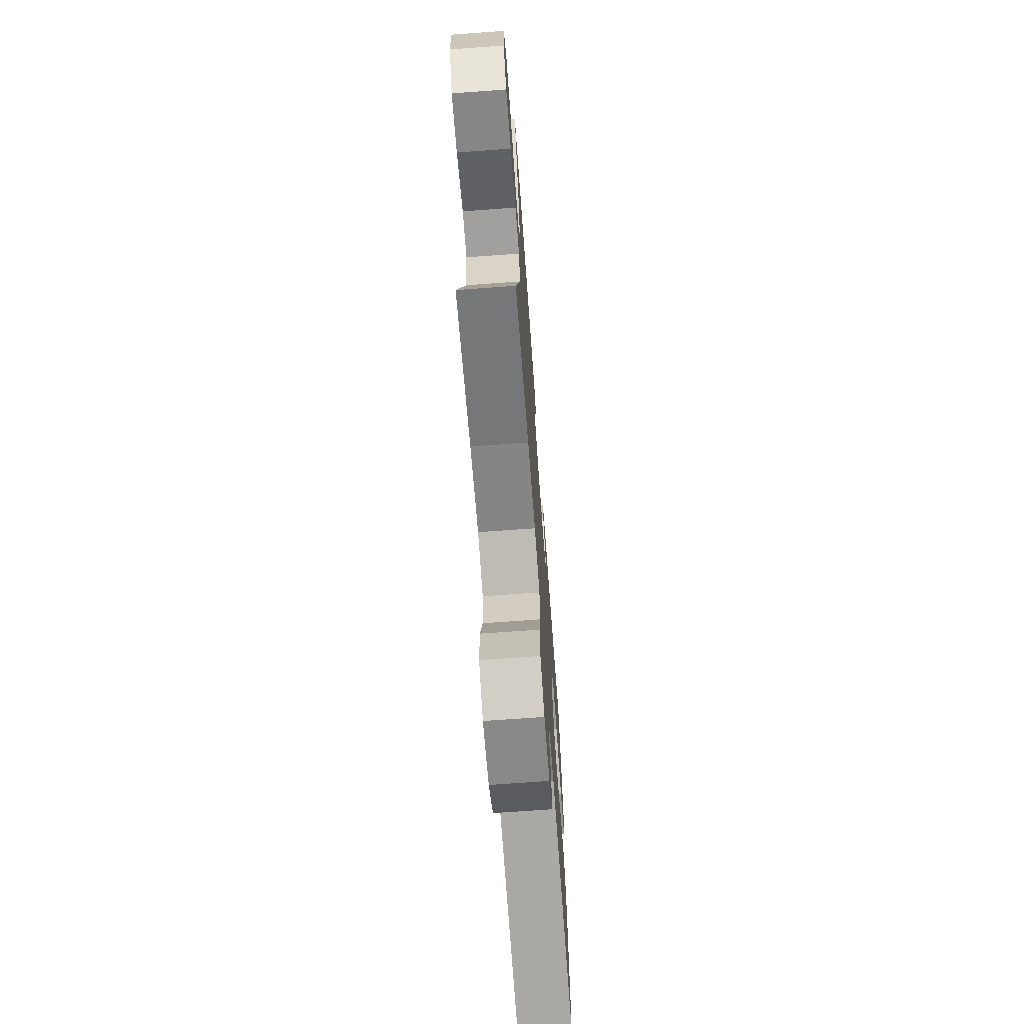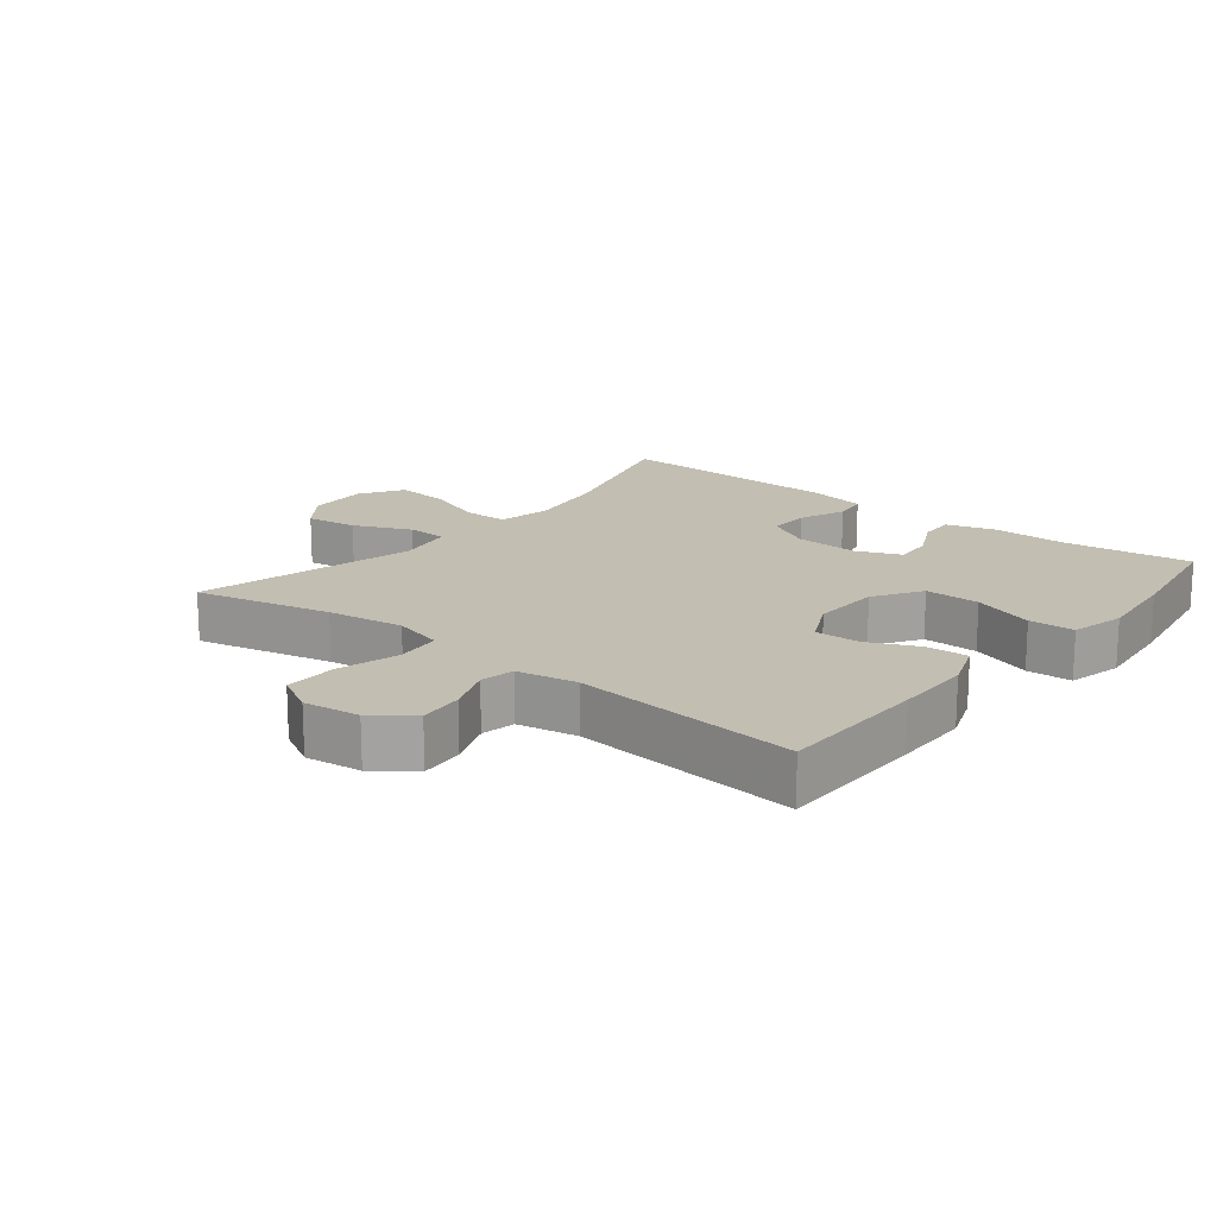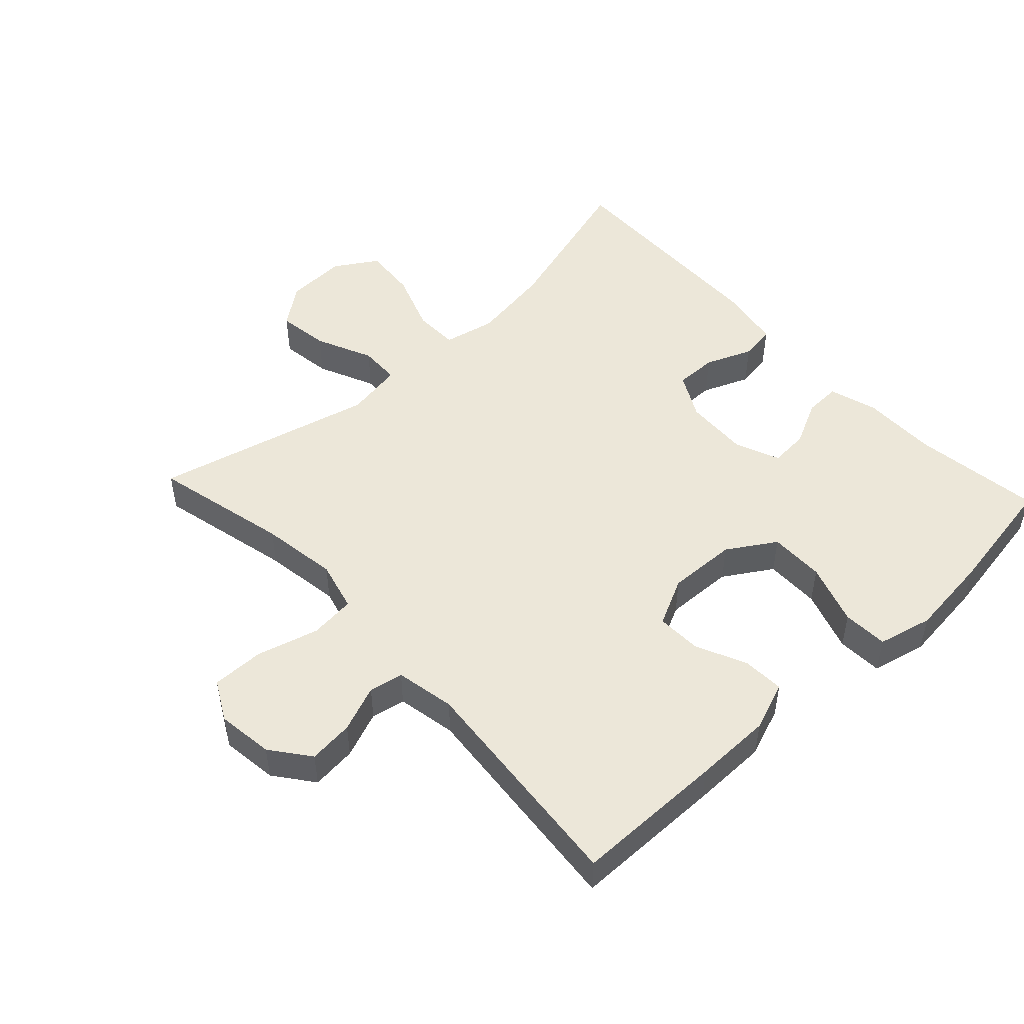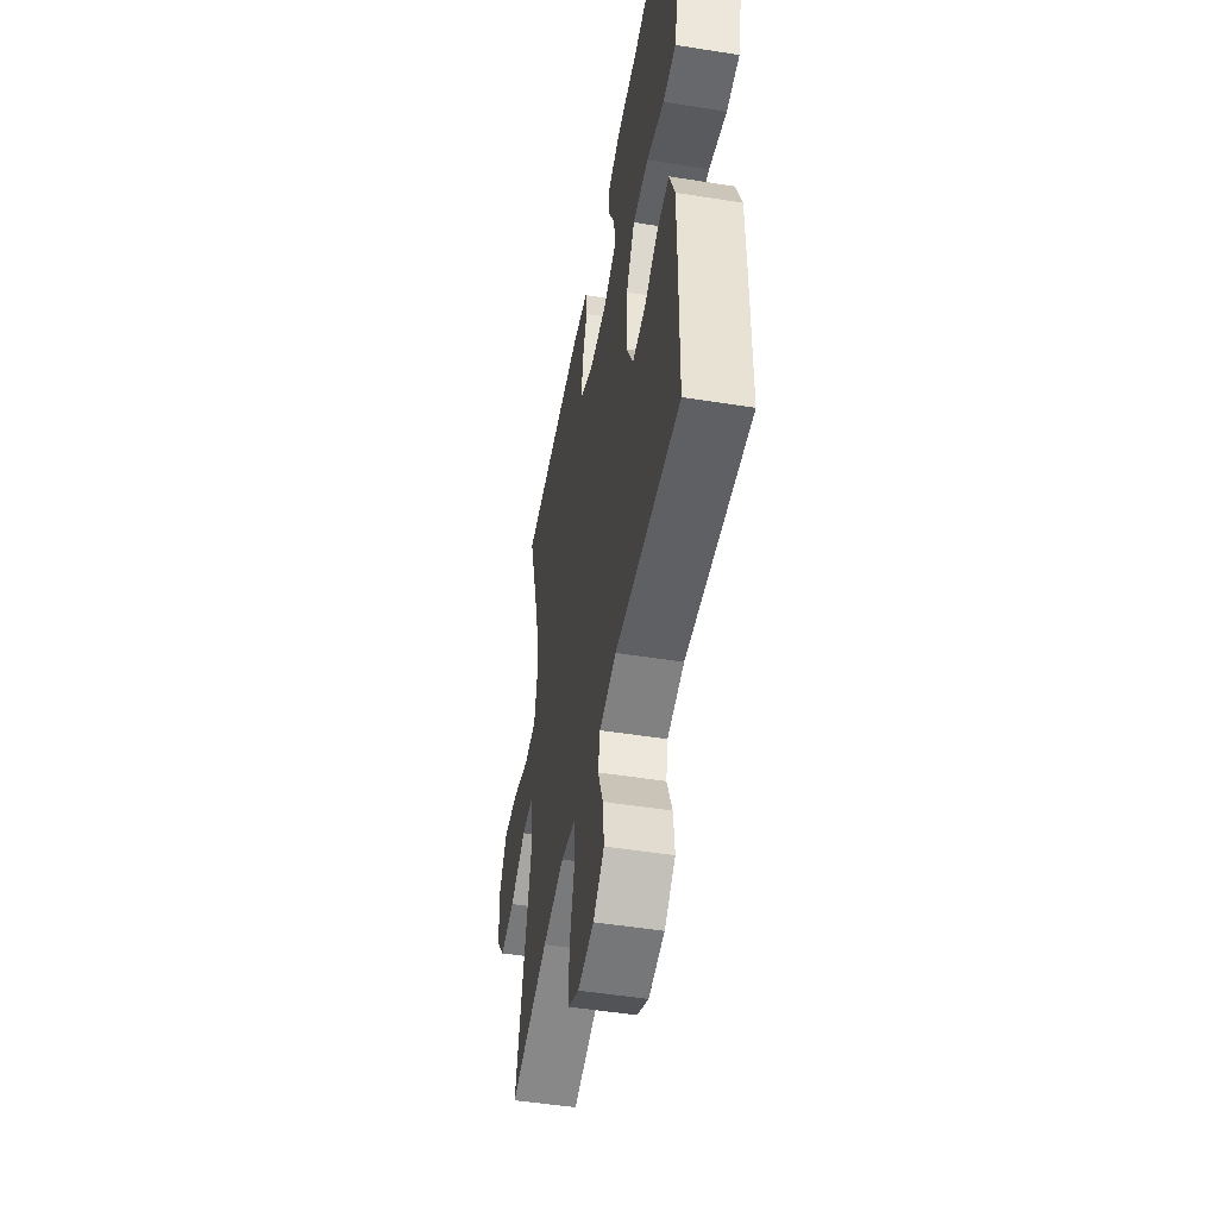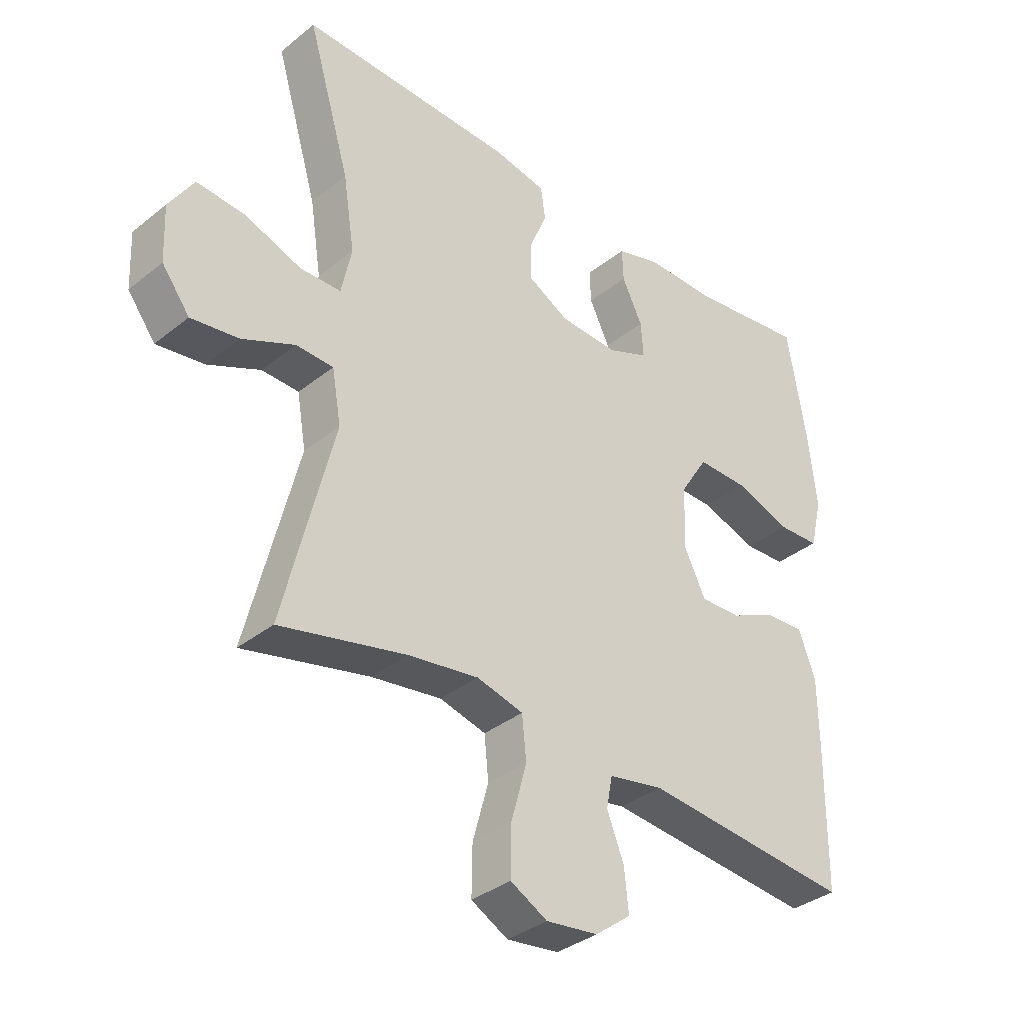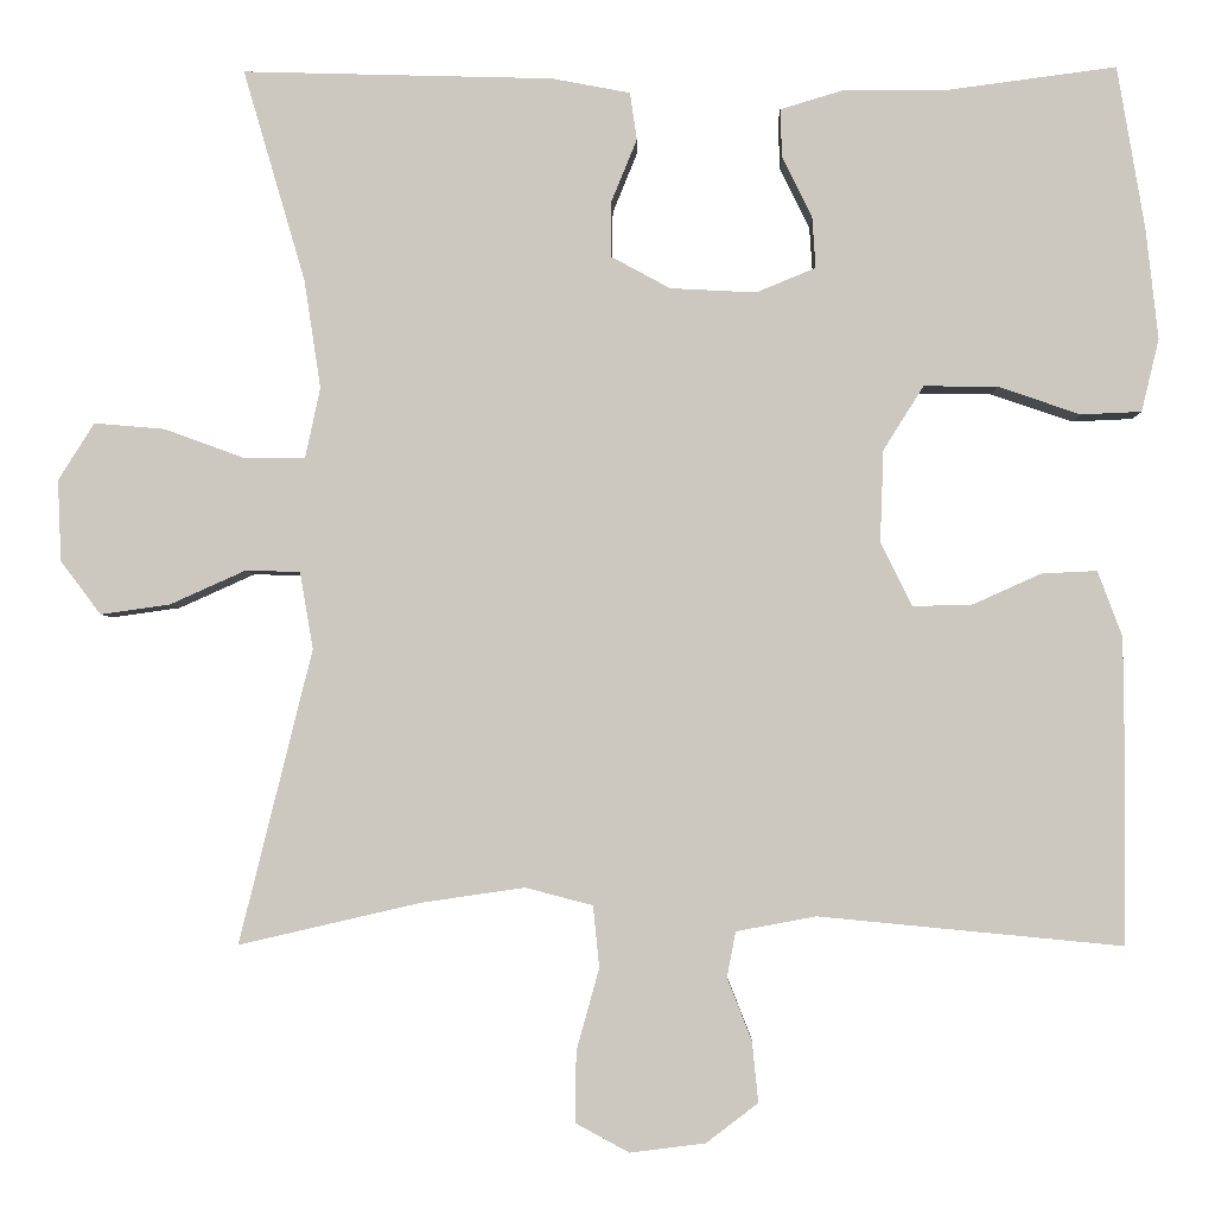
<metadata>
{"format":"obj","ext":"obj","renderer":"f3d","projection":"perspective","resolution":1024,"background":"white","views":[{"elev":-70.0,"azim":94.2,"up":"+Z"},{"elev":17.1,"azim":-141.2,"up":"+Y"},{"elev":49.6,"azim":-133.0,"up":"+Y"},{"elev":-49.8,"azim":-100.0,"up":"+Z"},{"elev":-35.4,"azim":136.5,"up":"+Z"},{"elev":-3.1,"azim":-178.7,"up":"+Z"}]}
</metadata>
<code>
v -0.5 0.07 -0.5
v -0.502 0.07 -0.27
v -0.501 0.07 -0.152
v -0.473 0.07 -0.077
v -0.41 0.07 -0.08
v -0.332 0.07 -0.115
v -0.264 0.07 -0.117
v -0.228 0.07 -0.044
v -0.232 0.07 0.061
v -0.278 0.07 0.134
v -0.362 0.07 0.133
v -0.456 0.07 0.101
v -0.525 0.07 0.104
v -0.545 0.07 0.187
v -0.531 0.07 0.315
v -0.5 0.07 0.5
v -0.304 0.07 0.474
v -0.189 0.07 0.475
v -0.116 0.07 0.453
v -0.118 0.07 0.398
v -0.152 0.07 0.329
v -0.156 0.07 0.27
v -0.088 0.07 0.242
v 0.01 0.07 0.247
v 0.078 0.07 0.284
v 0.077 0.07 0.348
v 0.048 0.07 0.419
v 0.056 0.07 0.473
v 0.145 0.07 0.49
v 0.5 0.07 0.5
v 0.429 0.07 0.258
v 0.41 0.07 0.134
v 0.427 0.07 0.054
v 0.495 0.07 0.053
v 0.588 0.07 0.087
v 0.669 0.07 0.094
v 0.71 0.07 0.029
v 0.706 0.07 -0.064
v 0.66 0.07 -0.125
v 0.581 0.07 -0.114
v 0.494 0.07 -0.075
v 0.432 0.07 -0.077
v 0.417 0.07 -0.165
v 0.5 0.07 -0.5
v 0.292 0.07 -0.452
v 0.175 0.07 -0.435
v 0.098 0.07 -0.455
v 0.091 0.07 -0.525
v 0.117 0.07 -0.619
v 0.118 0.07 -0.699
v 0.057 0.07 -0.732
v -0.029 0.07 -0.721
v -0.088 0.07 -0.676
v -0.081 0.07 -0.607
v -0.053 0.07 -0.536
v -0.063 0.07 -0.484
v -0.154 0.07 -0.467
v -0.5 0 -0.5
v -0.502 0 -0.27
v -0.501 0 -0.152
v -0.473 0 -0.077
v -0.41 0 -0.08
v -0.332 0 -0.115
v -0.264 0 -0.117
v -0.228 0 -0.044
v -0.232 0 0.061
v -0.278 0 0.134
v -0.362 0 0.133
v -0.456 0 0.101
v -0.525 0 0.104
v -0.545 0 0.187
v -0.531 0 0.315
v -0.5 0 0.5
v -0.304 0 0.474
v -0.189 0 0.475
v -0.116 0 0.453
v -0.118 0 0.398
v -0.152 0 0.329
v -0.156 0 0.27
v -0.088 0 0.242
v 0.01 0 0.247
v 0.078 0 0.284
v 0.077 0 0.348
v 0.048 0 0.419
v 0.056 0 0.473
v 0.145 0 0.49
v 0.5 0 0.5
v 0.429 0 0.258
v 0.41 0 0.134
v 0.427 0 0.054
v 0.495 0 0.053
v 0.588 0 0.087
v 0.669 0 0.094
v 0.71 0 0.029
v 0.706 0 -0.064
v 0.66 0 -0.125
v 0.581 0 -0.114
v 0.494 0 -0.075
v 0.432 0 -0.077
v 0.417 0 -0.165
v 0.5 0 -0.5
v 0.292 0 -0.452
v 0.175 0 -0.435
v 0.098 0 -0.455
v 0.091 0 -0.525
v 0.117 0 -0.619
v 0.118 0 -0.699
v 0.057 0 -0.732
v -0.029 0 -0.721
v -0.088 0 -0.676
v -0.081 0 -0.607
v -0.053 0 -0.536
v -0.063 0 -0.484
v -0.154 0 -0.467
f 53 54 55
f 52 53 55
f 51 52 55
f 50 51 55
f 49 50 55
f 48 49 55
f 47 48 55 56
f 46 47 56 57
f 43 44 45
f 42 43 45 46
f 39 40 41
f 38 39 41
f 37 38 41
f 36 37 41
f 35 36 41
f 34 35 41
f 33 34 41 42
f 57 1 2
f 46 57 2
f 42 46 2
f 33 42 2
f 32 33 2
f 29 30 31
f 28 29 31
f 27 28 31
f 26 27 31
f 19 20 21
f 18 19 21
f 17 18 21
f 17 21 22
f 16 17 22
f 15 16 22
f 14 15 22
f 13 14 22
f 12 13 22
f 11 12 22
f 10 11 22 23
f 4 5 6
f 3 4 6
f 2 3 6
f 2 6 7
f 32 2 7
f 25 26 31 32
f 32 7 8
f 25 32 8
f 24 25 8
f 9 10 23 24
f 8 9 24
f 112 111 110
f 112 110 109
f 112 109 108
f 112 108 107
f 112 107 106
f 112 106 105
f 113 112 105 104
f 114 113 104 103
f 102 101 100
f 103 102 100 99
f 98 97 96
f 98 96 95
f 98 95 94
f 98 94 93
f 98 93 92
f 98 92 91
f 99 98 91 90
f 59 58 114
f 59 114 103
f 59 103 99
f 59 99 90
f 59 90 89
f 88 87 86
f 88 86 85
f 88 85 84
f 88 84 83
f 78 77 76
f 78 76 75
f 78 75 74
f 79 78 74
f 79 74 73
f 79 73 72
f 79 72 71
f 79 71 70
f 79 70 69
f 79 69 68
f 80 79 68 67
f 63 62 61
f 63 61 60
f 63 60 59
f 64 63 59
f 64 59 89
f 89 88 83 82
f 65 64 89
f 65 89 82
f 65 82 81
f 81 80 67 66
f 81 66 65
f 1 58 59 2
f 2 59 60 3
f 3 60 61 4
f 4 61 62 5
f 5 62 63 6
f 6 63 64 7
f 7 64 65 8
f 8 65 66 9
f 9 66 67 10
f 10 67 68 11
f 11 68 69 12
f 12 69 70 13
f 13 70 71 14
f 14 71 72 15
f 15 72 73 16
f 16 73 74 17
f 17 74 75 18
f 18 75 76 19
f 19 76 77 20
f 20 77 78 21
f 21 78 79 22
f 22 79 80 23
f 23 80 81 24
f 24 81 82 25
f 25 82 83 26
f 26 83 84 27
f 27 84 85 28
f 28 85 86 29
f 29 86 87 30
f 30 87 88 31
f 31 88 89 32
f 32 89 90 33
f 33 90 91 34
f 34 91 92 35
f 35 92 93 36
f 36 93 94 37
f 37 94 95 38
f 38 95 96 39
f 39 96 97 40
f 40 97 98 41
f 41 98 99 42
f 42 99 100 43
f 43 100 101 44
f 44 101 102 45
f 45 102 103 46
f 46 103 104 47
f 47 104 105 48
f 48 105 106 49
f 49 106 107 50
f 50 107 108 51
f 51 108 109 52
f 52 109 110 53
f 53 110 111 54
f 54 111 112 55
f 55 112 113 56
f 56 113 114 57
f 57 114 58 1

</code>
